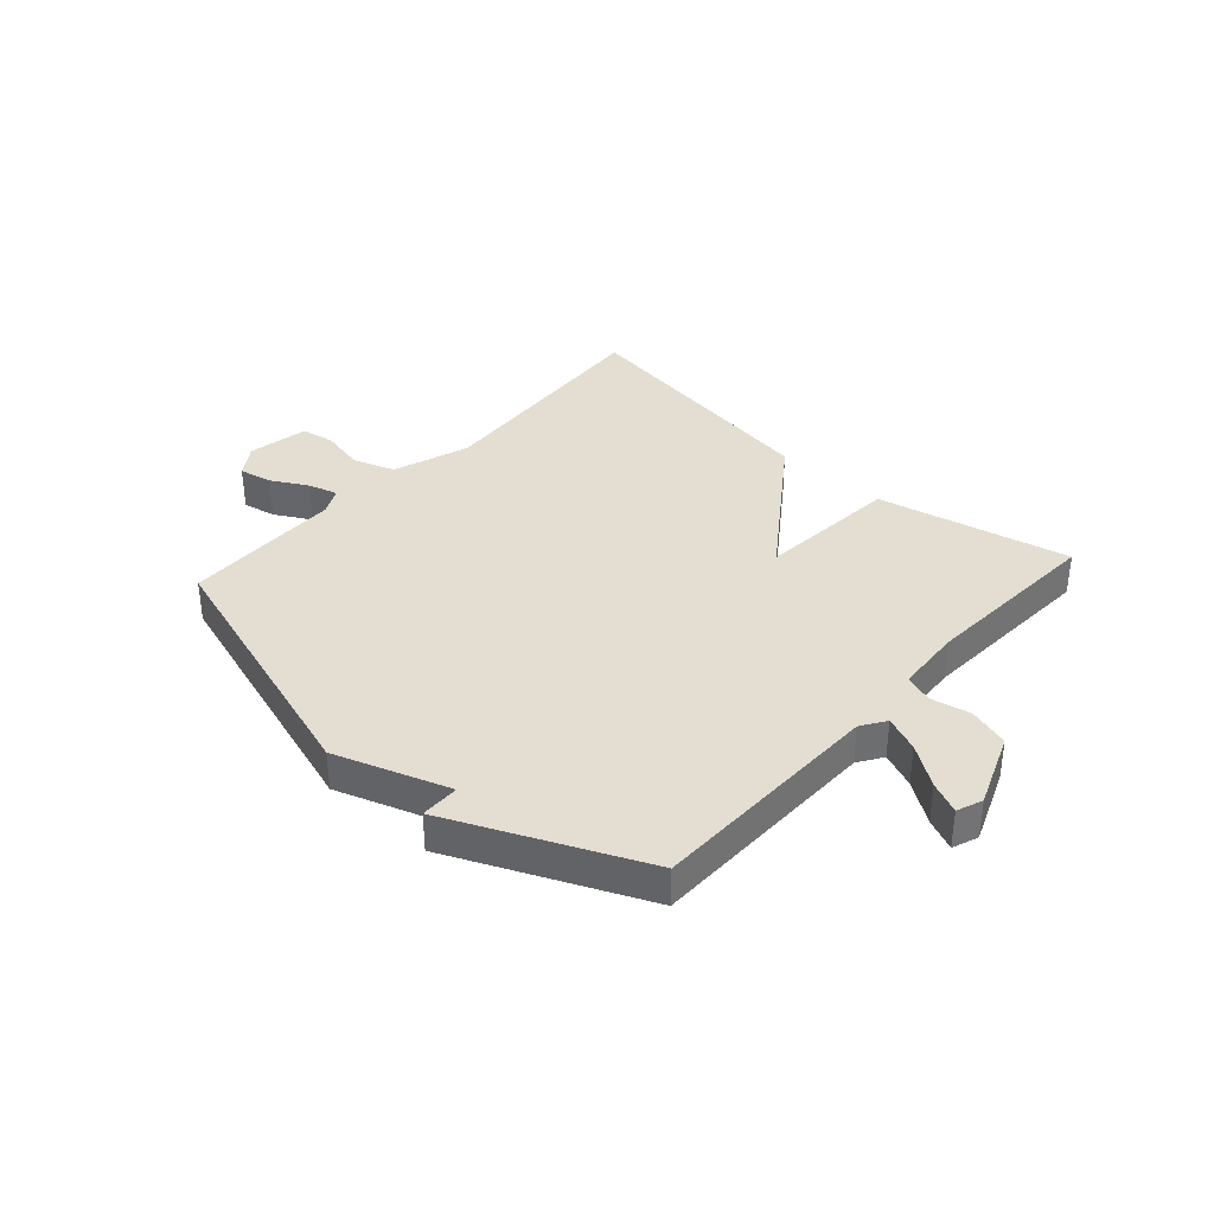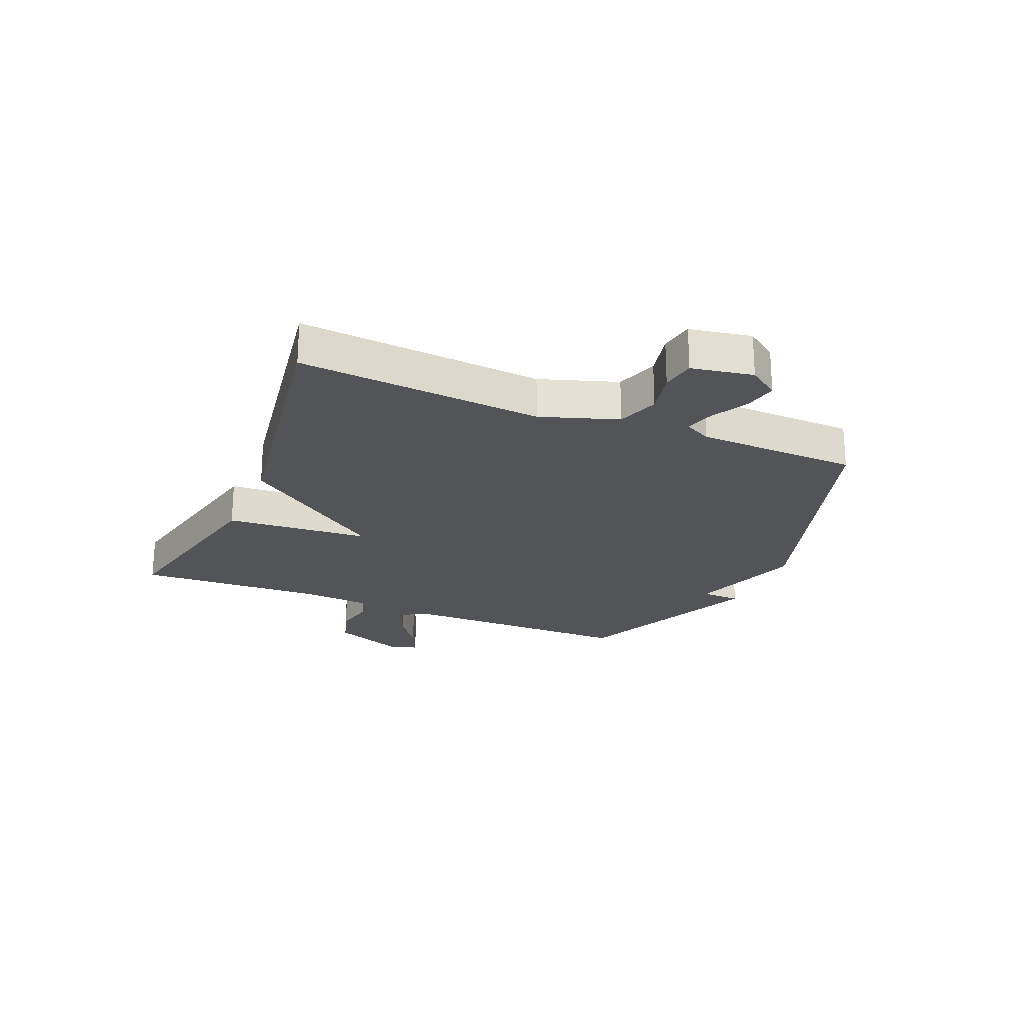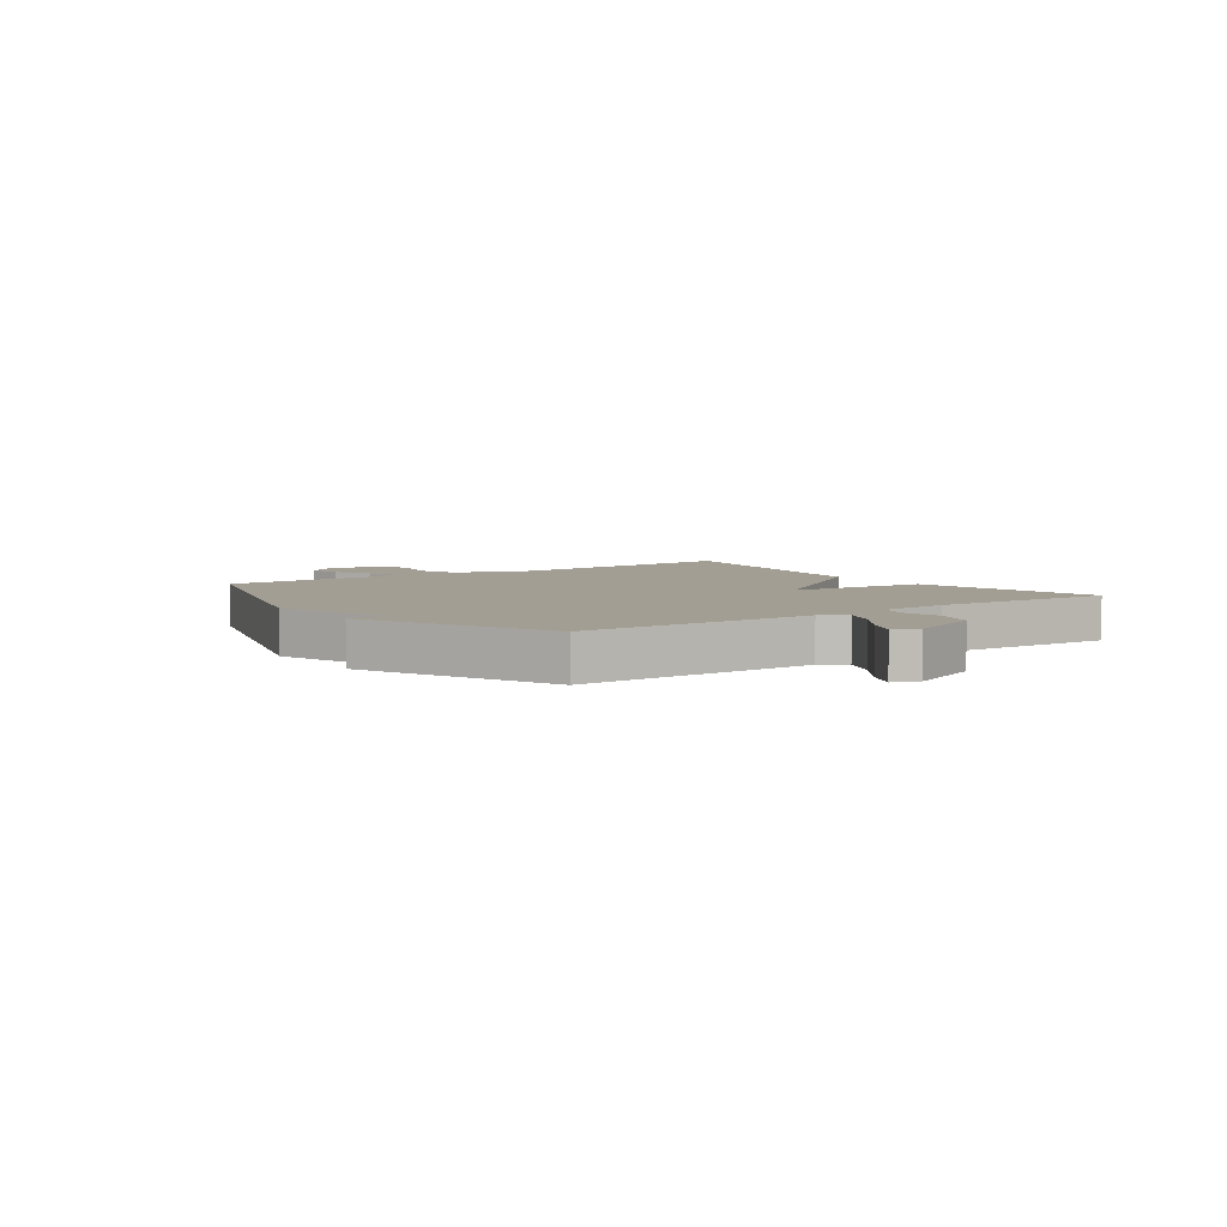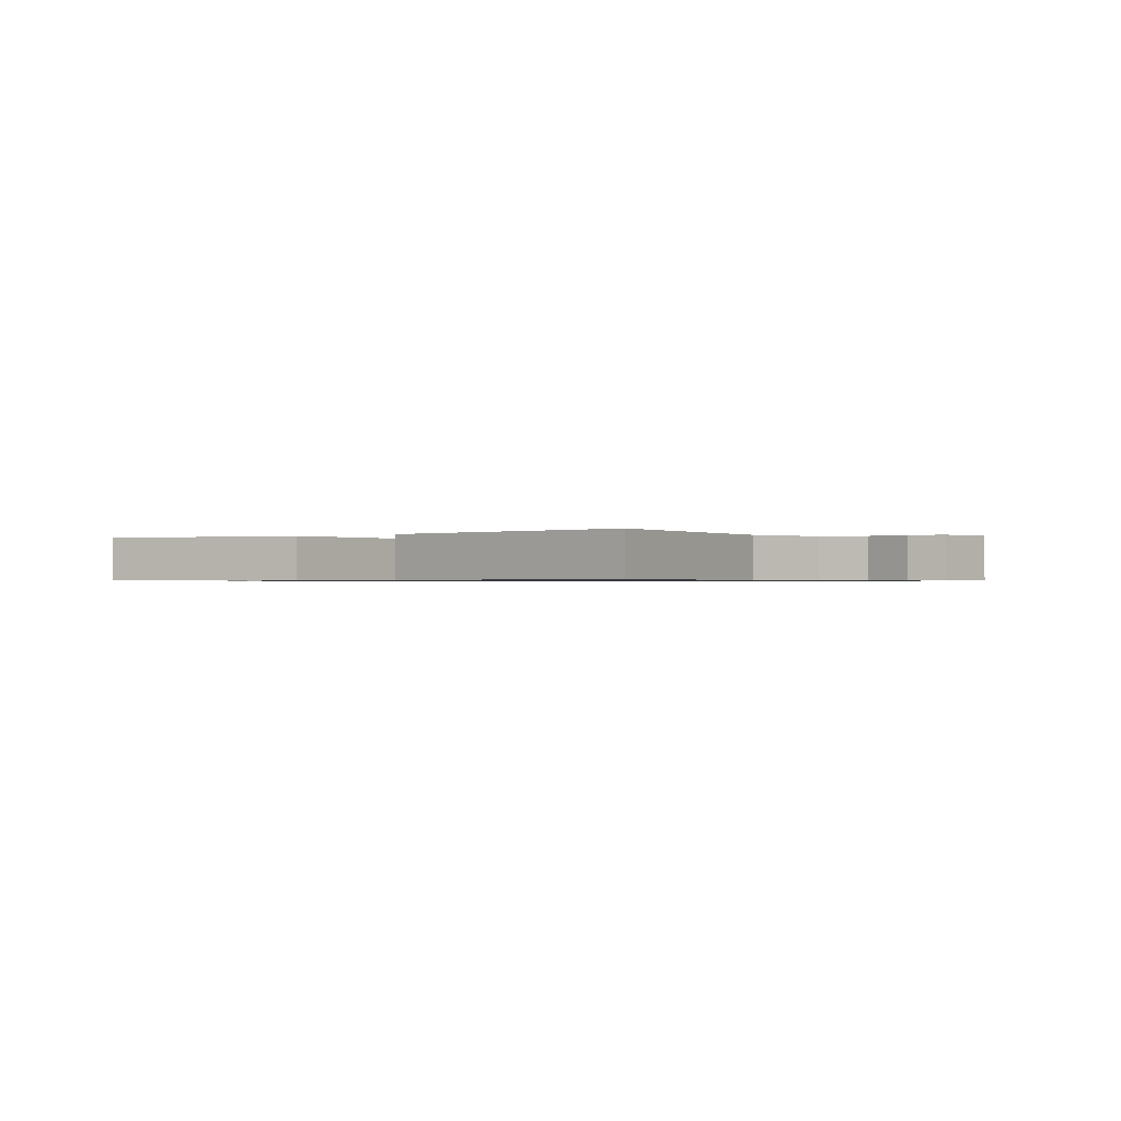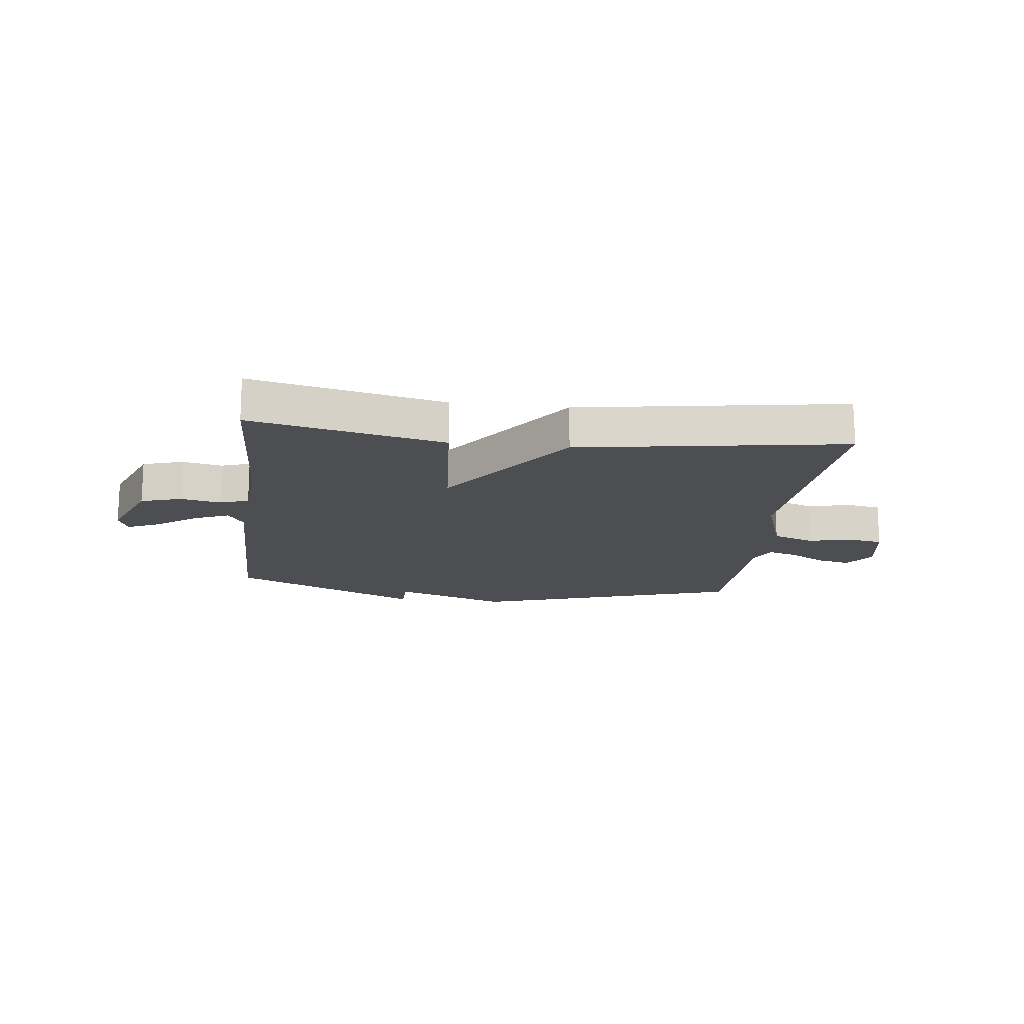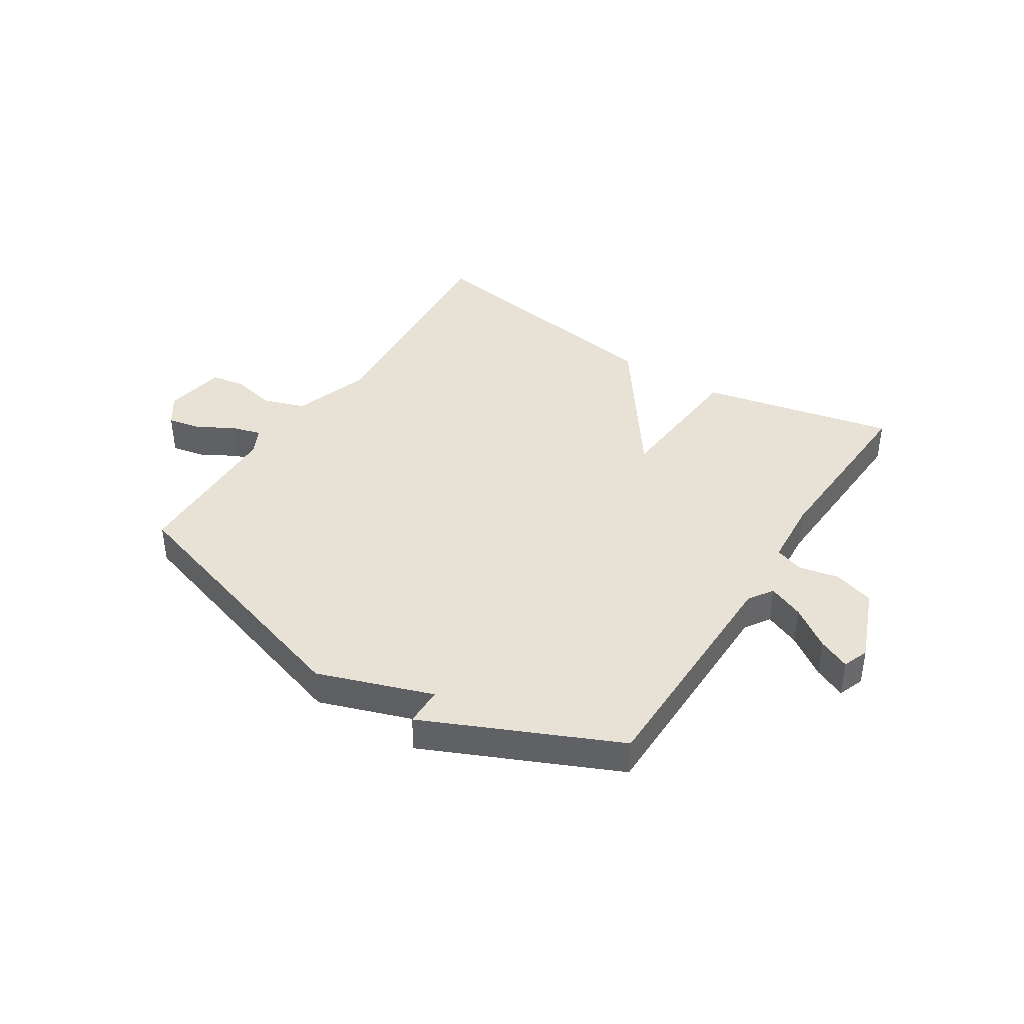
<metadata>
{"format":"obj","ext":"obj","renderer":"f3d","projection":"perspective","resolution":1024,"background":"white","views":[{"elev":36.1,"azim":-138.0,"up":"+Y"},{"elev":-23.0,"azim":67.2,"up":"+Y"},{"elev":5.1,"azim":-125.4,"up":"+Y"},{"elev":-0.7,"azim":34.2,"up":"+Y"},{"elev":-16.5,"azim":-6.9,"up":"+Y"},{"elev":40.2,"azim":-147.5,"up":"+Y"}]}
</metadata>
<code>
v -0.5 0.07 0.5
v -0.163 0.07 0.427
v -0.143 0.07 0.177
v 0.037 0.07 0.427
v 0.5 0.07 0.5
v 0.467 0.07 0.077
v 0.512 0.07 -0.057
v 0.585 0.07 -0.082
v 0.662 0.07 -0.065
v 0.721 0.07 -0.075
v 0.74 0.07 -0.182
v 0.703 0.07 -0.235
v 0.645 0.07 -0.223
v 0.582 0.07 -0.188
v 0.531 0.07 -0.173
v 0.507 0.07 -0.22
v 0.5 0.07 -0.5
v 0.033 0.07 -0.648
v -0.166 0.07 -0.58
v -0.167 0.07 -0.648
v -0.5 0.07 -0.5
v -0.503 0.07 -0.085
v -0.531 0.07 -0.042
v -0.593 0.07 -0.068
v -0.664 0.07 -0.118
v -0.719 0.07 -0.143
v -0.736 0.07 -0.098
v -0.684 0.07 0.032
v -0.613 0.07 0.054
v -0.543 0.07 0.04
v -0.493 0.07 0.057
v -0.484 0.07 0.175
v -0.5 0 0.5
v -0.163 0 0.427
v -0.143 0 0.177
v 0.037 0 0.427
v 0.5 0 0.5
v 0.467 0 0.077
v 0.512 0 -0.057
v 0.585 0 -0.082
v 0.662 0 -0.065
v 0.721 0 -0.075
v 0.74 0 -0.182
v 0.703 0 -0.235
v 0.645 0 -0.223
v 0.582 0 -0.188
v 0.531 0 -0.173
v 0.507 0 -0.22
v 0.5 0 -0.5
v 0.033 0 -0.648
v -0.166 0 -0.58
v -0.167 0 -0.648
v -0.5 0 -0.5
v -0.503 0 -0.085
v -0.531 0 -0.042
v -0.593 0 -0.068
v -0.664 0 -0.118
v -0.719 0 -0.143
v -0.736 0 -0.098
v -0.684 0 0.032
v -0.613 0 0.054
v -0.543 0 0.04
v -0.493 0 0.057
v -0.484 0 0.175
f 28 29 30
f 27 28 30
f 26 27 30
f 25 26 30
f 24 25 30
f 23 24 30 31
f 22 23 31
f 22 31 32
f 21 22 32
f 20 21 32
f 19 20 32
f 18 19 32
f 17 18 32
f 16 17 32
f 12 13 14
f 11 12 14
f 10 11 14
f 9 10 14
f 8 9 14
f 7 8 14 15
f 15 16 32
f 7 15 32
f 6 7 32
f 3 4 5 6
f 1 2 3
f 32 1 3
f 3 6 32
f 62 61 60
f 62 60 59
f 62 59 58
f 62 58 57
f 62 57 56
f 63 62 56 55
f 63 55 54
f 64 63 54
f 64 54 53
f 64 53 52
f 64 52 51
f 64 51 50
f 64 50 49
f 64 49 48
f 46 45 44
f 46 44 43
f 46 43 42
f 46 42 41
f 46 41 40
f 47 46 40 39
f 64 48 47
f 64 47 39
f 64 39 38
f 38 37 36 35
f 35 34 33
f 35 33 64
f 64 38 35
f 1 33 34 2
f 2 34 35 3
f 3 35 36 4
f 4 36 37 5
f 5 37 38 6
f 6 38 39 7
f 7 39 40 8
f 8 40 41 9
f 9 41 42 10
f 10 42 43 11
f 11 43 44 12
f 12 44 45 13
f 13 45 46 14
f 14 46 47 15
f 15 47 48 16
f 16 48 49 17
f 17 49 50 18
f 18 50 51 19
f 19 51 52 20
f 20 52 53 21
f 21 53 54 22
f 22 54 55 23
f 23 55 56 24
f 24 56 57 25
f 25 57 58 26
f 26 58 59 27
f 27 59 60 28
f 28 60 61 29
f 29 61 62 30
f 30 62 63 31
f 31 63 64 32
f 32 64 33 1

</code>
